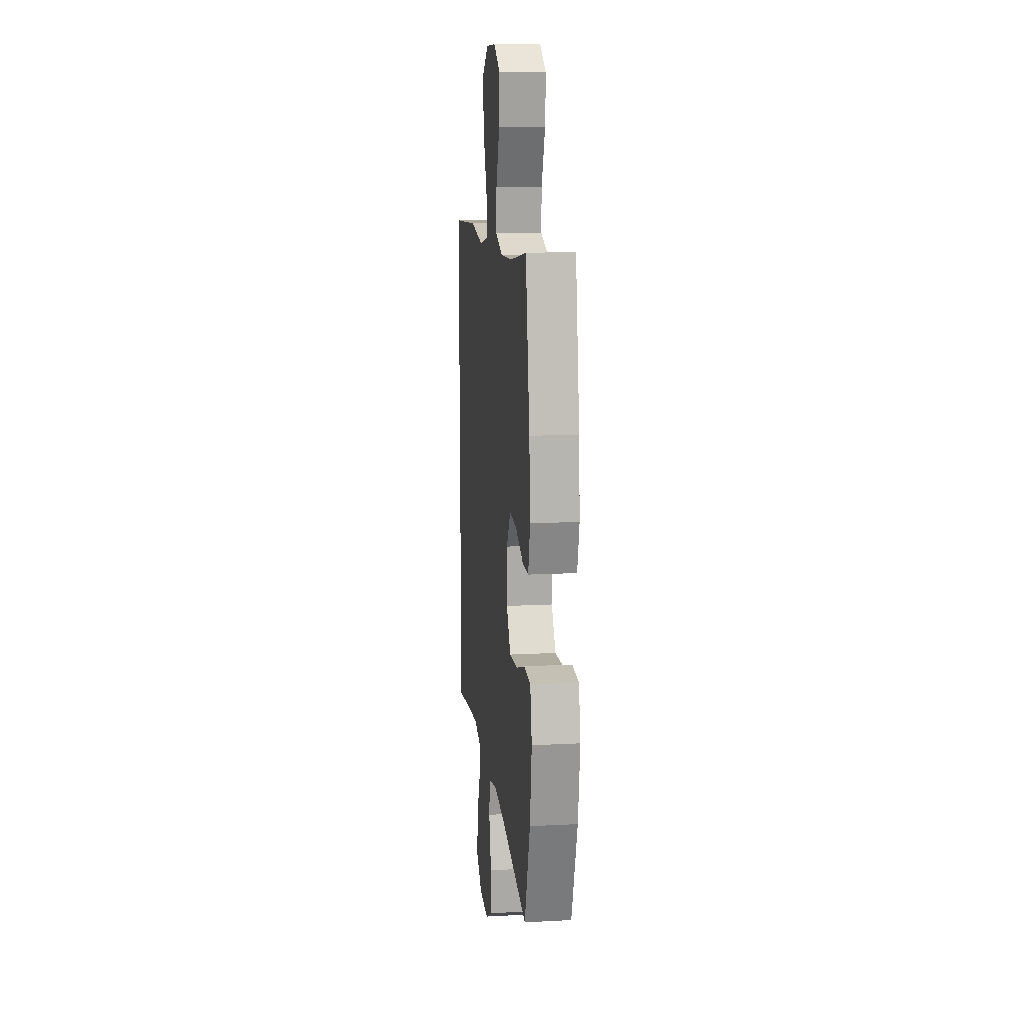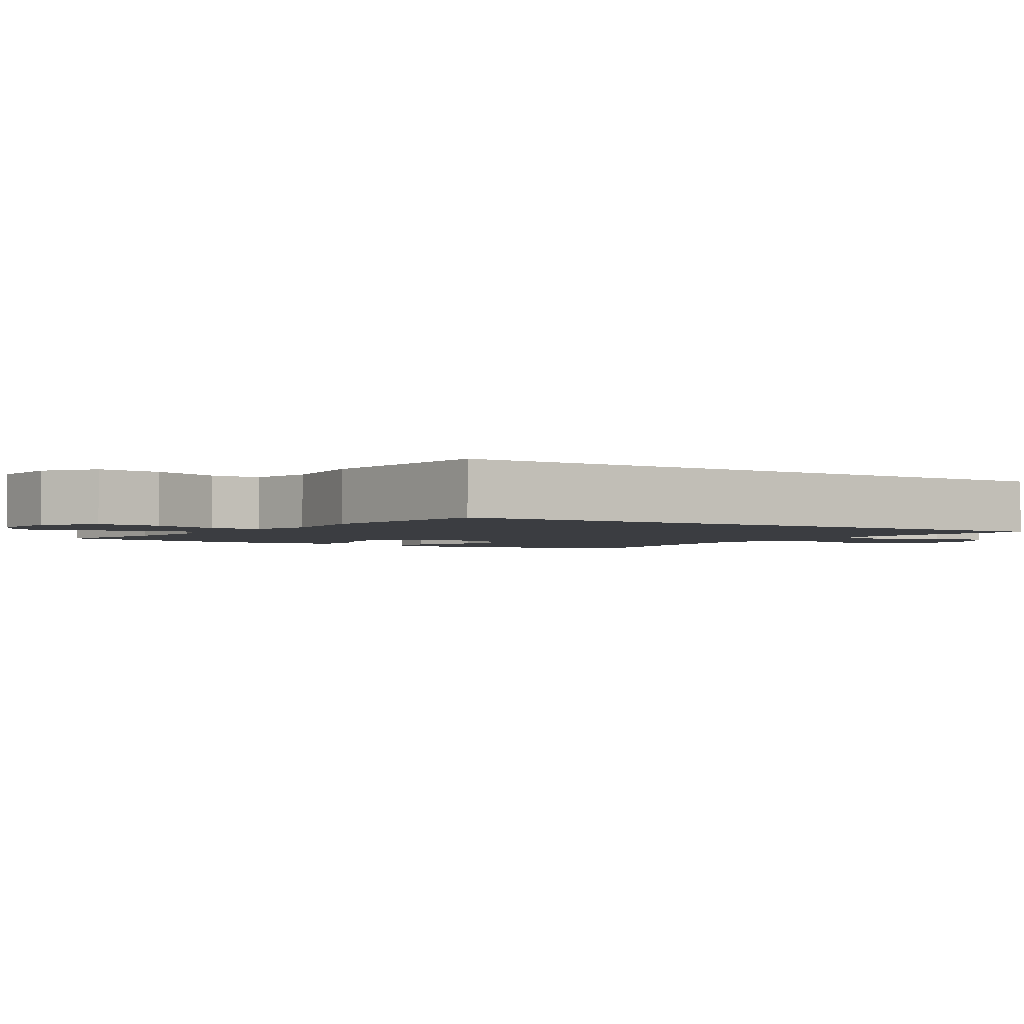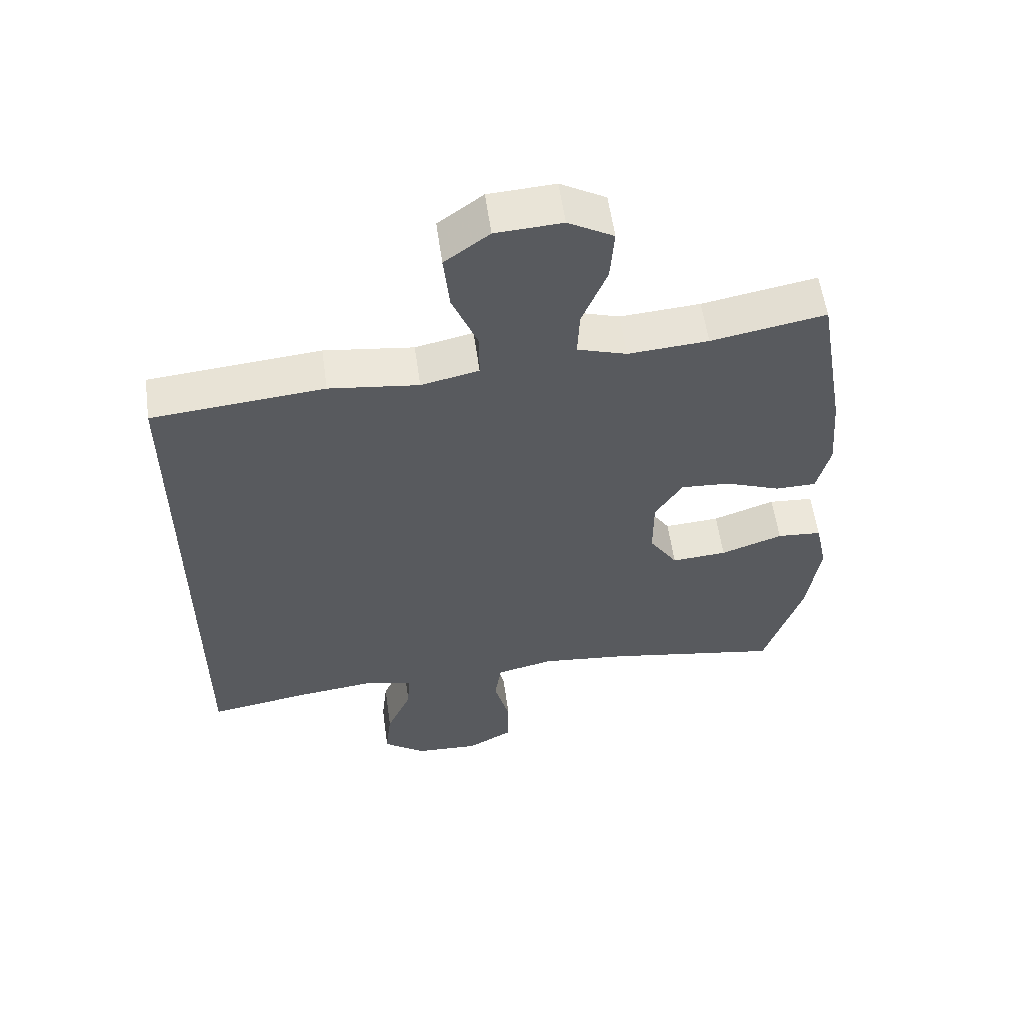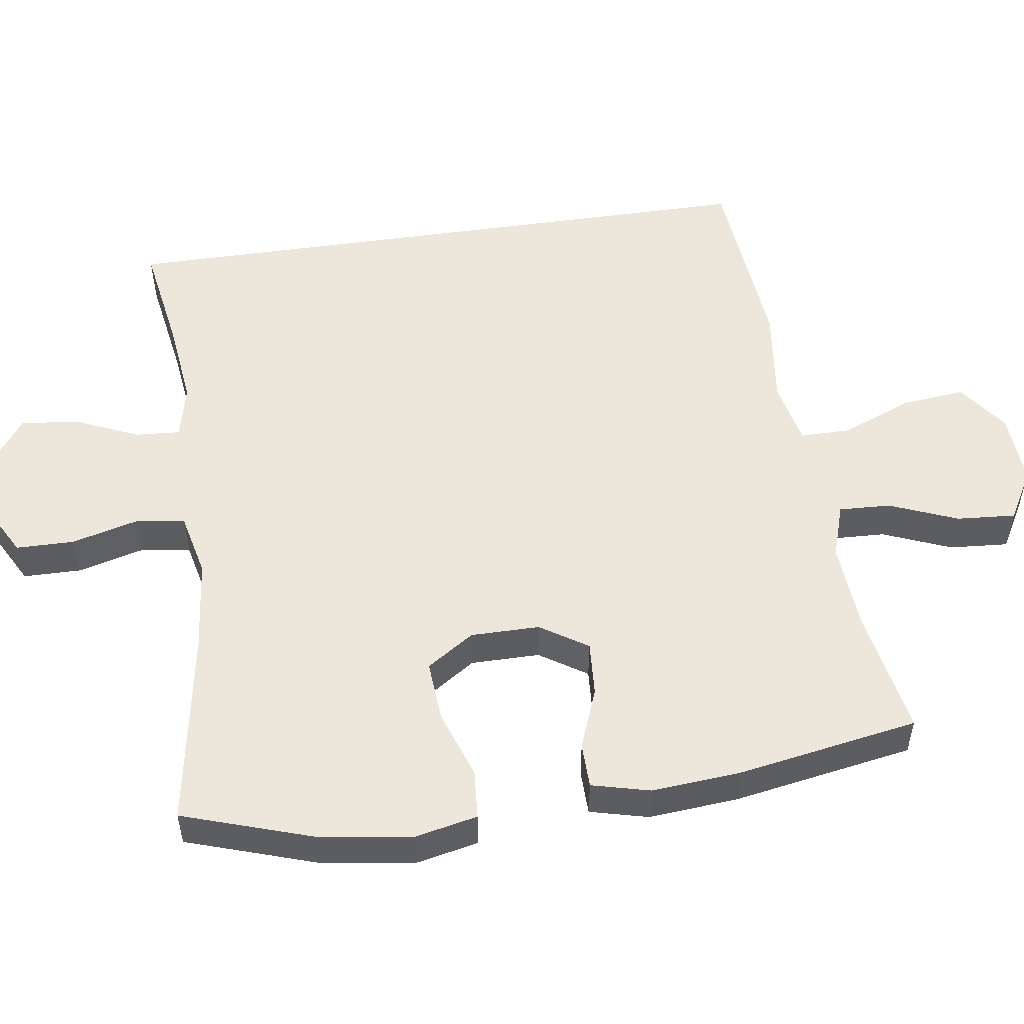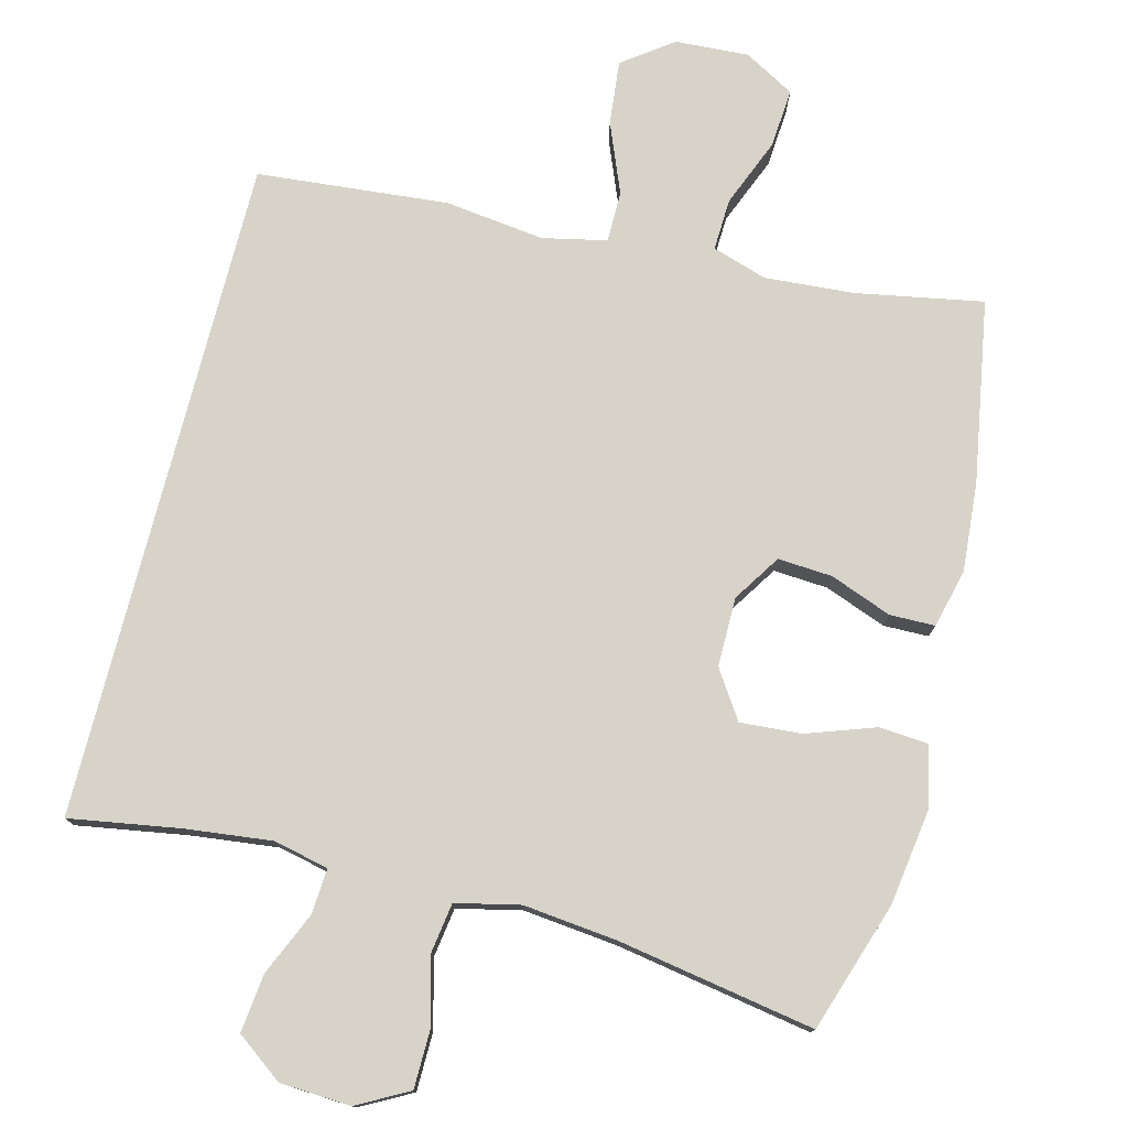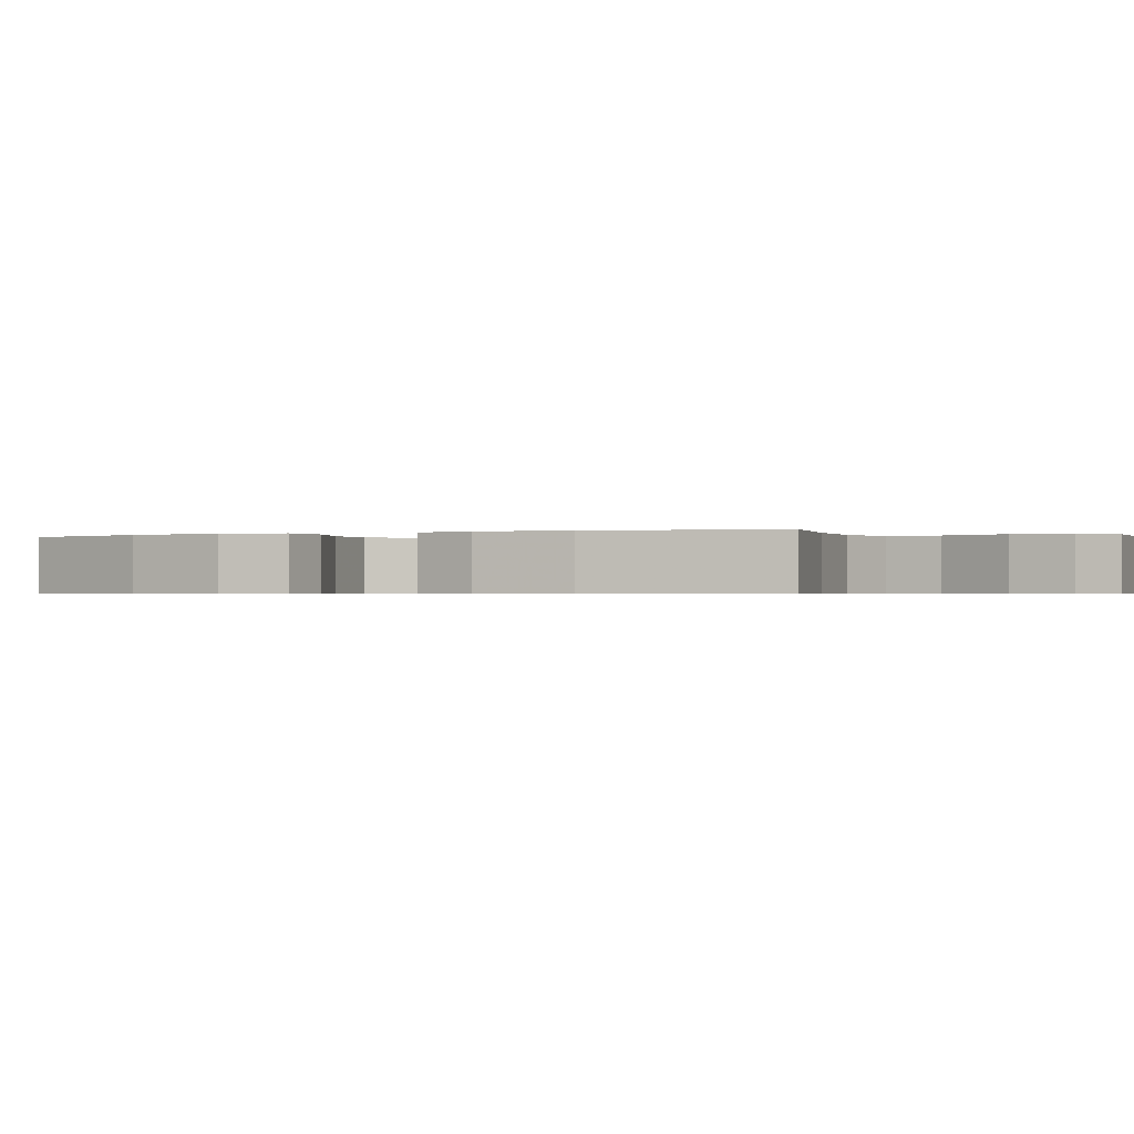
<metadata>
{"format":"obj","ext":"obj","renderer":"f3d","projection":"perspective","resolution":1024,"background":"white","views":[{"elev":14.1,"azim":-96.7,"up":"+Z"},{"elev":-2.4,"azim":56.7,"up":"+Y"},{"elev":57.0,"azim":172.1,"up":"+Z"},{"elev":52.8,"azim":-98.3,"up":"+Y"},{"elev":77.0,"azim":-165.6,"up":"+Y"},{"elev":-0.6,"azim":-65.8,"up":"+Y"}]}
</metadata>
<code>
v -0.5 0.07 -0.5
v -0.558 0.07 -0.323
v -0.577 0.07 -0.192
v -0.559 0.07 -0.107
v -0.491 0.07 -0.102
v -0.397 0.07 -0.135
v -0.313 0.07 -0.141
v -0.27 0.07 -0.076
v -0.27 0.07 0.019
v -0.312 0.07 0.084
v -0.387 0.07 0.079
v -0.471 0.07 0.047
v -0.533 0.07 0.048
v -0.553 0.07 0.128
v -0.543 0.07 0.251
v -0.5 0.07 0.5
v -0.326 0.07 0.468
v -0.204 0.07 0.459
v -0.129 0.07 0.483
v -0.132 0.07 0.554
v -0.17 0.07 0.648
v -0.176 0.07 0.729
v -0.107 0.07 0.768
v -0.006 0.07 0.762
v 0.062 0.07 0.712
v 0.053 0.07 0.624
v 0.014 0.07 0.528
v 0.014 0.07 0.458
v 0.102 0.07 0.439
v 0.238 0.07 0.456
v 0.5 0.07 0.432
v 0.5 0.07 -0.479
v 0.349 0.07 -0.454
v 0.229 0.07 -0.44
v 0.154 0.07 -0.457
v 0.158 0.07 -0.519
v 0.196 0.07 -0.606
v 0.205 0.07 -0.686
v 0.141 0.07 -0.733
v 0.044 0.07 -0.738
v -0.026 0.07 -0.7
v -0.027 0.07 -0.62
v -0.003 0.07 -0.528
v -0.013 0.07 -0.46
v -0.101 0.07 -0.44
v -0.231 0.07 -0.454
v -0.5 0 -0.5
v -0.558 0 -0.323
v -0.577 0 -0.192
v -0.559 0 -0.107
v -0.491 0 -0.102
v -0.397 0 -0.135
v -0.313 0 -0.141
v -0.27 0 -0.076
v -0.27 0 0.019
v -0.312 0 0.084
v -0.387 0 0.079
v -0.471 0 0.047
v -0.533 0 0.048
v -0.553 0 0.128
v -0.543 0 0.251
v -0.5 0 0.5
v -0.326 0 0.468
v -0.204 0 0.459
v -0.129 0 0.483
v -0.132 0 0.554
v -0.17 0 0.648
v -0.176 0 0.729
v -0.107 0 0.768
v -0.006 0 0.762
v 0.062 0 0.712
v 0.053 0 0.624
v 0.014 0 0.528
v 0.014 0 0.458
v 0.102 0 0.439
v 0.238 0 0.456
v 0.5 0 0.432
v 0.5 0 -0.479
v 0.349 0 -0.454
v 0.229 0 -0.44
v 0.154 0 -0.457
v 0.158 0 -0.519
v 0.196 0 -0.606
v 0.205 0 -0.686
v 0.141 0 -0.733
v 0.044 0 -0.738
v -0.026 0 -0.7
v -0.027 0 -0.62
v -0.003 0 -0.528
v -0.013 0 -0.46
v -0.101 0 -0.44
v -0.231 0 -0.454
f 40 41 42 43
f 40 43 44
f 39 40 44
f 36 37 38 39
f 35 36 39 44
f 34 35 44 45
f 30 31 32 33
f 29 30 33 34
f 28 29 34 45
f 24 25 26 27
f 20 21 22 23
f 19 20 23 24
f 14 15 16 17
f 14 17 18
f 11 12 13 14
f 10 11 14 18
f 9 10 18 19
f 3 4 5 6
f 3 6 7
f 46 1 2 3
f 46 3 7
f 45 46 7 8
f 24 27 28 45
f 19 24 45
f 8 9 19 45
f 89 88 87 86
f 90 89 86
f 90 86 85
f 85 84 83 82
f 90 85 82 81
f 91 90 81 80
f 79 78 77 76
f 80 79 76 75
f 91 80 75 74
f 73 72 71 70
f 69 68 67 66
f 70 69 66 65
f 63 62 61 60
f 64 63 60
f 60 59 58 57
f 64 60 57 56
f 65 64 56 55
f 52 51 50 49
f 53 52 49
f 49 48 47 92
f 53 49 92
f 54 53 92 91
f 91 74 73 70
f 91 70 65
f 91 65 55 54
f 1 47 48 2
f 2 48 49 3
f 3 49 50 4
f 4 50 51 5
f 5 51 52 6
f 6 52 53 7
f 7 53 54 8
f 8 54 55 9
f 9 55 56 10
f 10 56 57 11
f 11 57 58 12
f 12 58 59 13
f 13 59 60 14
f 14 60 61 15
f 15 61 62 16
f 16 62 63 17
f 17 63 64 18
f 18 64 65 19
f 19 65 66 20
f 20 66 67 21
f 21 67 68 22
f 22 68 69 23
f 23 69 70 24
f 24 70 71 25
f 25 71 72 26
f 26 72 73 27
f 27 73 74 28
f 28 74 75 29
f 29 75 76 30
f 30 76 77 31
f 31 77 78 32
f 32 78 79 33
f 33 79 80 34
f 34 80 81 35
f 35 81 82 36
f 36 82 83 37
f 37 83 84 38
f 38 84 85 39
f 39 85 86 40
f 40 86 87 41
f 41 87 88 42
f 42 88 89 43
f 43 89 90 44
f 44 90 91 45
f 45 91 92 46
f 46 92 47 1

</code>
